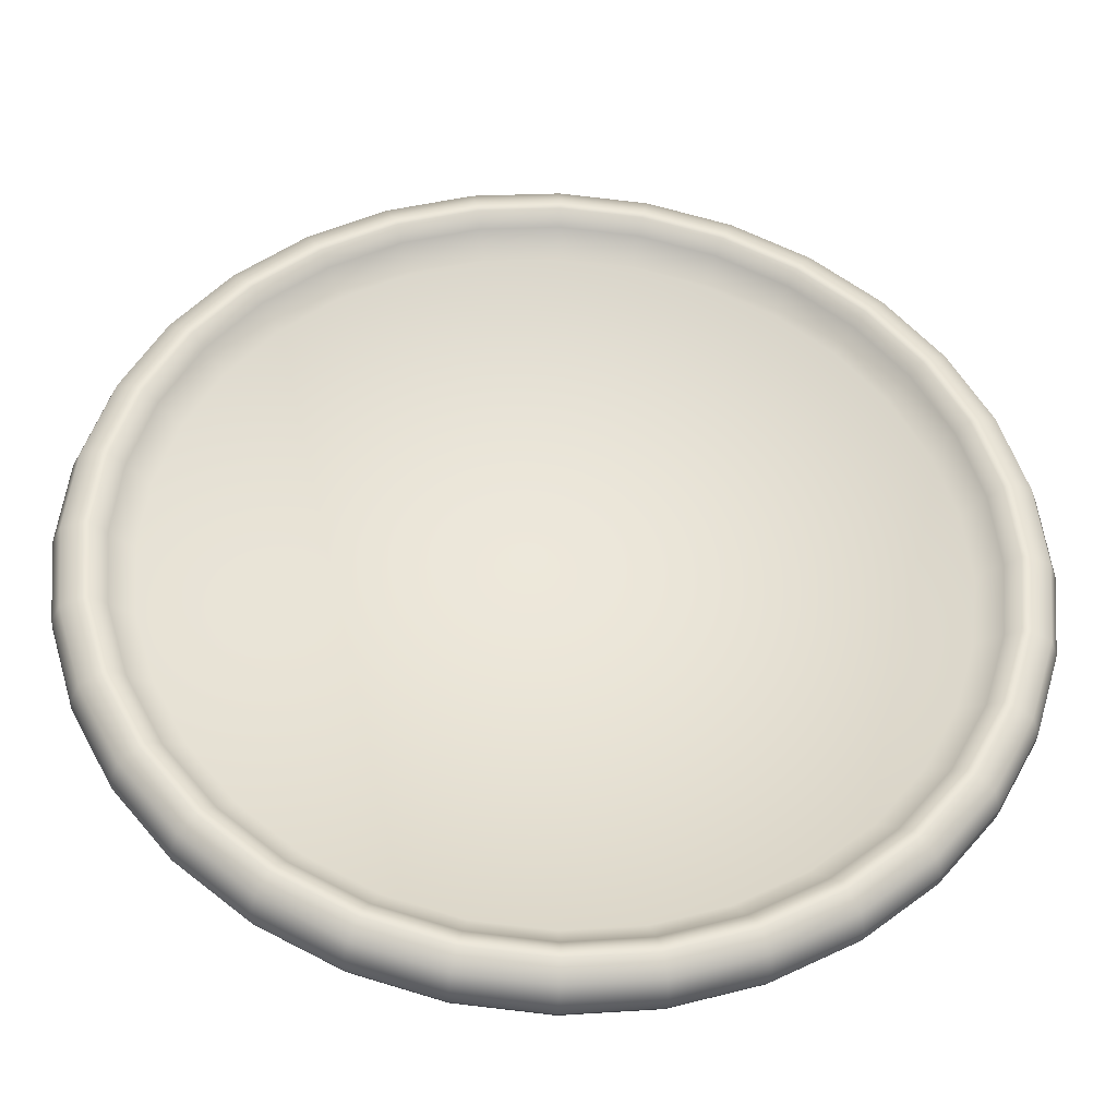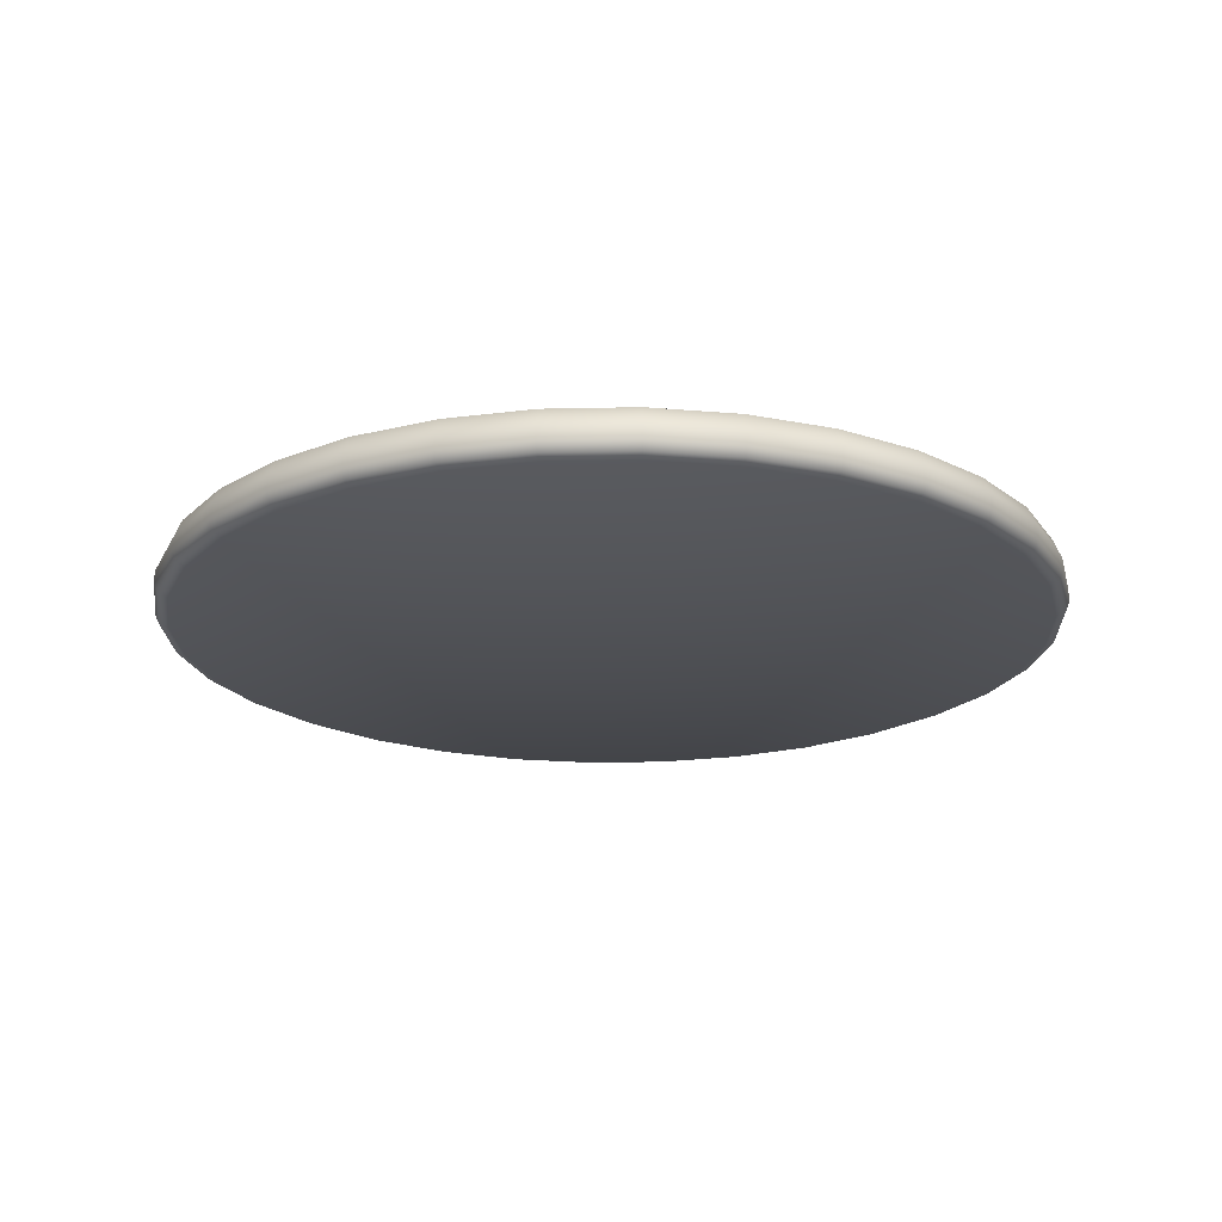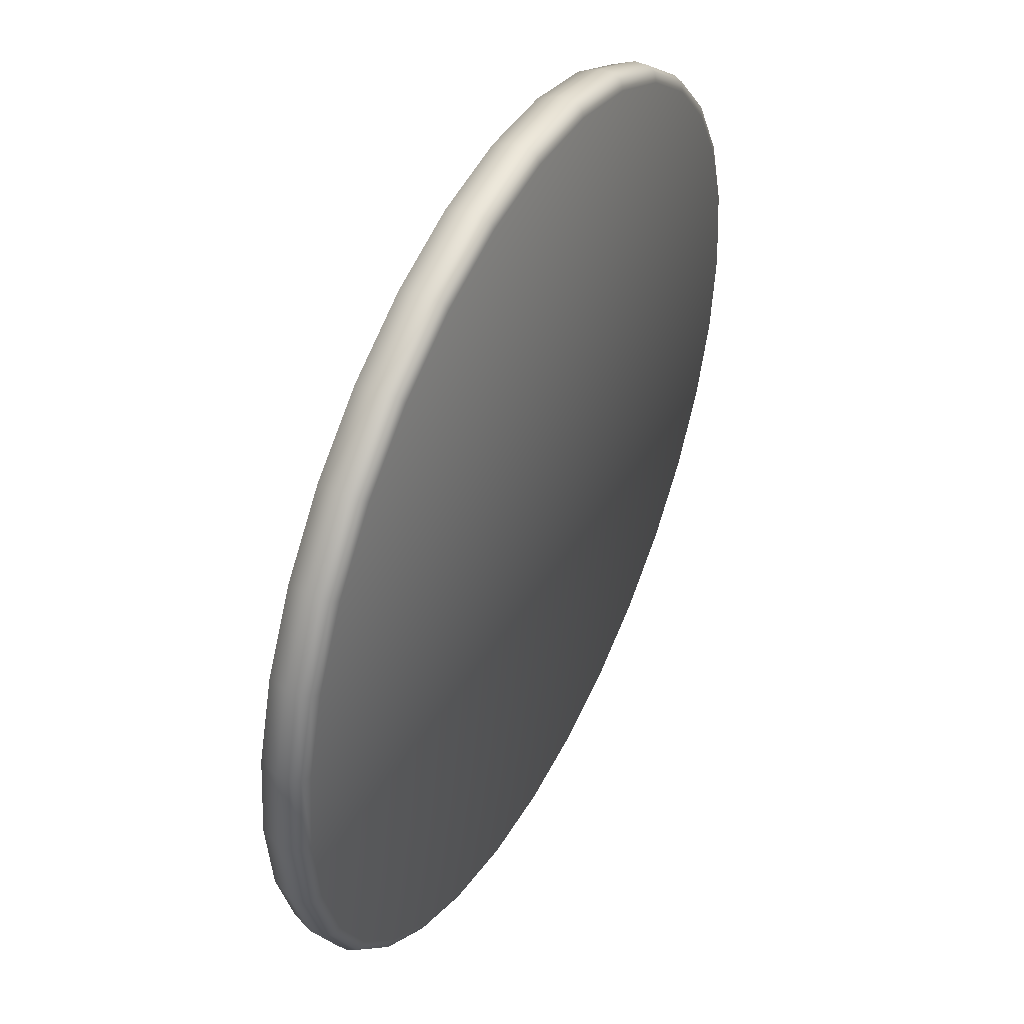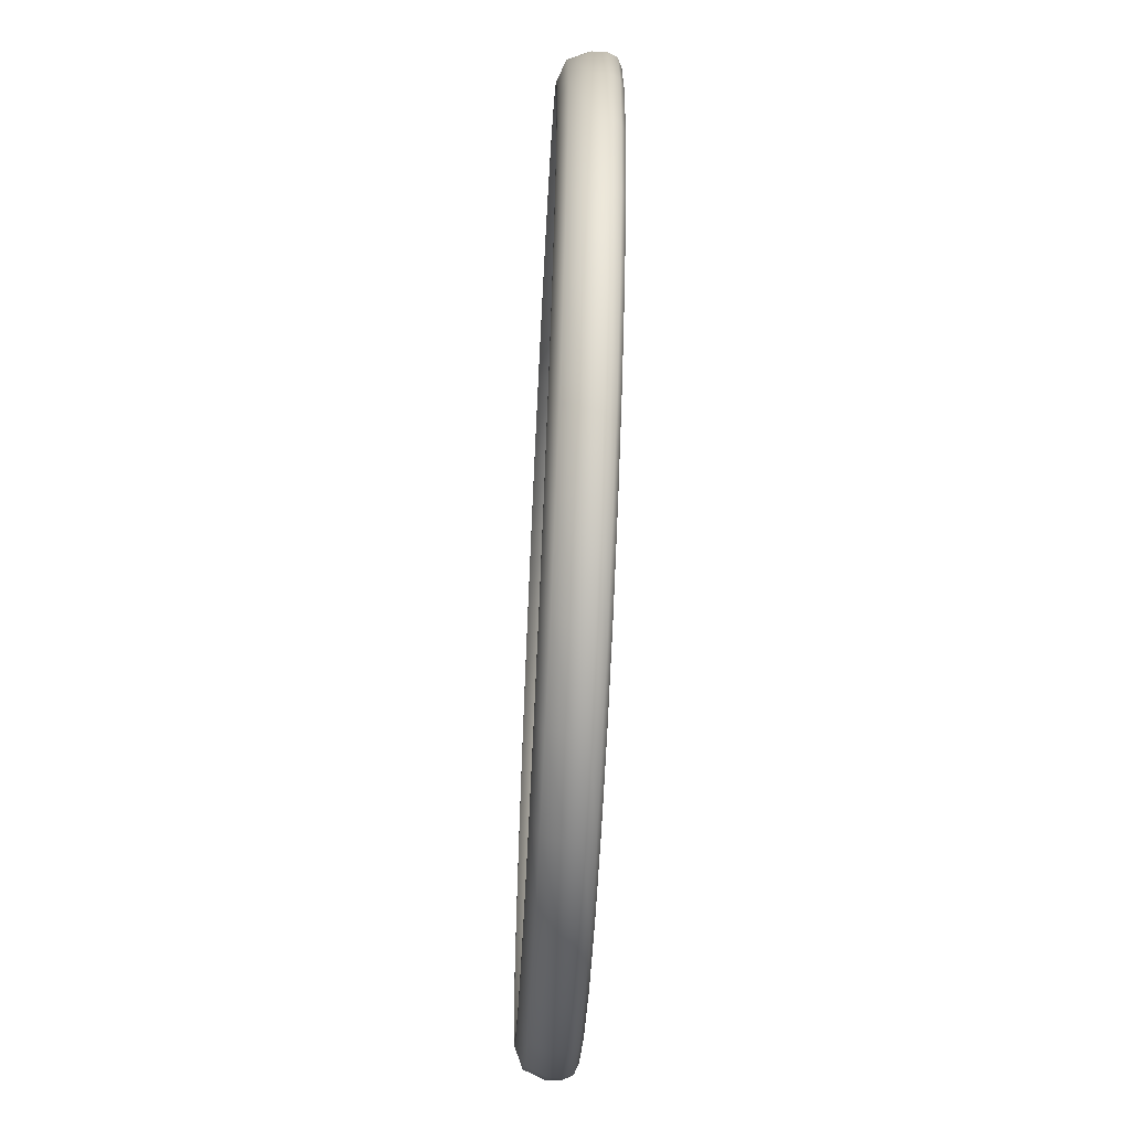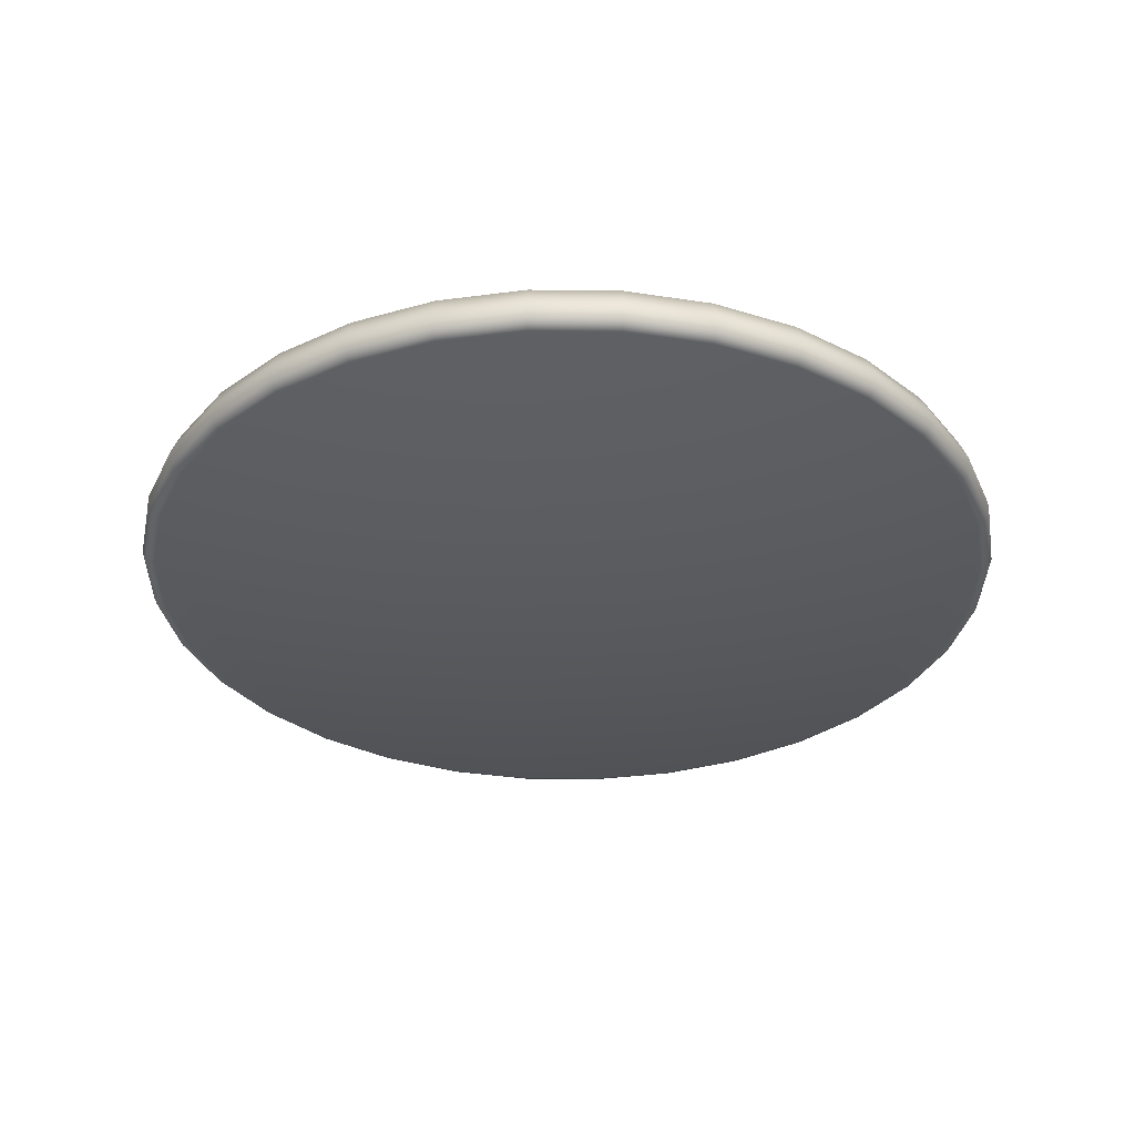
<metadata>
{"format":"obj","ext":"obj","renderer":"f3d","projection":"perspective","resolution":1024,"background":"white","views":[{"elev":-37.7,"azim":176.6,"up":"+Z"},{"elev":-20.2,"azim":30.4,"up":"+Y"},{"elev":45.9,"azim":-63.1,"up":"+Z"},{"elev":-62.7,"azim":-92.8,"up":"+Z"},{"elev":-32.9,"azim":151.0,"up":"+Y"}]}
</metadata>
<code>
o Cylinder
v 0.1635 -0.01576 -0.822
v -0 -0.01576 -0.8381
v 0.3207 -0.01576 -0.7743
v 0.4656 -0.01576 -0.6969
v 0.5926 -0.01576 -0.5926
v 0.6969 -0.01576 -0.4656
v 0.7743 -0.01576 -0.3207
v 0.822 -0.01576 -0.1635
v 0.8381 -0.01576 -0
v 0.822 -0.01576 0.1635
v 0.7743 -0.01576 0.3207
v 0.6969 -0.01576 0.4656
v 0.5926 -0.01576 0.5926
v 0.4656 -0.01576 0.6969
v 0.3207 -0.01576 0.7743
v 0.1635 -0.01576 0.822
v -0 -0.01576 0.8381
v -0.1635 -0.01576 0.822
v -0.3207 -0.01576 0.7743
v -0.4656 -0.01576 0.6969
v -0.5926 -0.01576 0.5926
v -0.6969 -0.01576 0.4656
v -0.7743 -0.01576 0.3207
v -0.822 -0.01576 0.1635
v -0.8381 -0.01576 -1e-06
v -0.822 -0.01576 -0.1635
v -0.7743 -0.01576 -0.3207
v -0.6969 -0.01576 -0.4656
v -0.5926 -0.01576 -0.5926
v -0.4656 -0.01576 -0.6969
v -0.3207 -0.01576 -0.7743
v -0.1635 -0.01576 -0.822
v 0.1828 0.06 -0.9189
v 0.1951 -0.002802 -0.9808
v 0.1915 0.04161 -0.9627
v 0 -0.002802 -1
v -0 0.06 -0.9369
v -0 0.04161 -0.9815
v 0.3585 0.06 -0.8656
v 0.3827 -0.002802 -0.9239
v 0.3756 0.04161 -0.9068
v 0.5205 0.06 -0.779
v 0.5556 -0.002802 -0.8315
v 0.5453 0.04161 -0.8161
v 0.6625 0.06 -0.6625
v 0.7071 -0.002802 -0.7071
v 0.694 0.04161 -0.694
v 0.779 0.06 -0.5205
v 0.8315 -0.002802 -0.5556
v 0.8161 0.04161 -0.5453
v 0.8656 0.06 -0.3585
v 0.9239 -0.002802 -0.3827
v 0.9068 0.04161 -0.3756
v 0.9189 0.06 -0.1828
v 0.9808 -0.002802 -0.1951
v 0.9627 0.04161 -0.1915
v 0.9369 0.06 -0
v 1 -0.002802 -0
v 0.9815 0.04161 -0
v 0.9189 0.06 0.1828
v 0.9808 -0.002802 0.1951
v 0.9627 0.04161 0.1915
v 0.8656 0.06 0.3585
v 0.9239 -0.002802 0.3827
v 0.9068 0.04161 0.3756
v 0.779 0.06 0.5205
v 0.8315 -0.002802 0.5556
v 0.8161 0.04161 0.5453
v 0.6625 0.06 0.6625
v 0.7071 -0.002802 0.7071
v 0.694 0.04161 0.694
v 0.5205 0.06 0.779
v 0.5556 -0.002802 0.8315
v 0.5453 0.04161 0.8161
v 0.3585 0.06 0.8656
v 0.3827 -0.002802 0.9239
v 0.3756 0.04161 0.9068
v 0.1828 0.06 0.9189
v 0.1951 -0.002802 0.9808
v 0.1915 0.04161 0.9627
v -0 0.06 0.9369
v -0 -0.002802 1
v -0 0.04161 0.9815
v -0.1828 0.06 0.9189
v -0.1951 -0.002802 0.9808
v -0.1915 0.04161 0.9627
v -0.3585 0.06 0.8656
v -0.3827 -0.002802 0.9239
v -0.3756 0.04161 0.9068
v -0.5205 0.06 0.779
v -0.5556 -0.002802 0.8315
v -0.5453 0.04161 0.8161
v -0.6625 0.06 0.6625
v -0.7071 -0.002802 0.7071
v -0.694 0.04161 0.694
v -0.779 0.06 0.5205
v -0.8315 -0.002802 0.5556
v -0.8161 0.04161 0.5453
v -0.8656 0.06 0.3585
v -0.9239 -0.002802 0.3827
v -0.9068 0.04161 0.3756
v -0.9189 0.06 0.1828
v -0.9808 -0.002802 0.1951
v -0.9627 0.04161 0.1915
v -0.9369 0.06 -1e-06
v -1 -0.002802 -1e-06
v -0.9815 0.04161 -1e-06
v -0.9189 0.06 -0.1828
v -0.9808 -0.002802 -0.1951
v -0.9627 0.04161 -0.1915
v -0.8656 0.06 -0.3585
v -0.9239 -0.002802 -0.3827
v -0.9068 0.04161 -0.3756
v -0.779 0.06 -0.5205
v -0.8315 -0.002802 -0.5556
v -0.8161 0.04161 -0.5453
v -0.6625 0.06 -0.6625
v -0.7071 -0.002802 -0.7071
v -0.694 0.04161 -0.694
v -0.5205 0.06 -0.779
v -0.5556 -0.002802 -0.8315
v -0.5453 0.04161 -0.8161
v -0.3585 0.06 -0.8656
v -0.3827 -0.002802 -0.9239
v -0.3756 0.04161 -0.9068
v -0.1828 0.06 -0.9189
v -0.1951 -0.002802 -0.9808
v -0.1915 0.04161 -0.9627
v -0 0.06 -0.9183
v -0 0.031 -0.8892
v 0.1735 0.031 -0.8721
v 0.1792 0.06 -0.9007
v 0.3403 0.031 -0.8215
v 0.3514 0.06 -0.8484
v 0.494 0.031 -0.7393
v 0.5102 0.06 -0.7636
v 0.6288 0.031 -0.6288
v 0.6494 0.06 -0.6494
v 0.7393 0.031 -0.494
v 0.7636 0.06 -0.5102
v 0.8215 0.031 -0.3403
v 0.8484 0.06 -0.3514
v 0.8721 0.031 -0.1735
v 0.9007 0.06 -0.1792
v 0.8892 0.031 -0
v 0.9183 0.06 -0
v 0.8721 0.031 0.1735
v 0.9007 0.06 0.1792
v 0.8215 0.031 0.3403
v 0.8484 0.06 0.3514
v 0.7393 0.031 0.494
v 0.7636 0.06 0.5102
v 0.6288 0.031 0.6288
v 0.6494 0.06 0.6494
v 0.494 0.031 0.7393
v 0.5102 0.06 0.7636
v 0.3403 0.031 0.8215
v 0.3514 0.06 0.8484
v 0.1735 0.031 0.8721
v 0.1792 0.06 0.9007
v -0 0.031 0.8892
v -0 0.06 0.9183
v -0.1735 0.031 0.8721
v -0.1792 0.06 0.9007
v -0.3403 0.031 0.8215
v -0.3514 0.06 0.8484
v -0.494 0.031 0.7393
v -0.5102 0.06 0.7636
v -0.6288 0.031 0.6288
v -0.6494 0.06 0.6494
v -0.7393 0.031 0.494
v -0.7636 0.06 0.5102
v -0.8215 0.031 0.3403
v -0.8484 0.06 0.3514
v -0.8721 0.031 0.1735
v -0.9007 0.06 0.1792
v -0.8892 0.031 -1e-06
v -0.9183 0.06 -1e-06
v -0.8721 0.031 -0.1735
v -0.9007 0.06 -0.1792
v -0.8215 0.031 -0.3403
v -0.8484 0.06 -0.3514
v -0.7393 0.031 -0.494
v -0.7636 0.06 -0.5102
v -0.6288 0.031 -0.6288
v -0.6494 0.06 -0.6494
v -0.494 0.031 -0.7393
v -0.5102 0.06 -0.7636
v -0.3403 0.031 -0.8215
v -0.3514 0.06 -0.8484
v -0.1735 0.031 -0.8721
v -0.1792 0.06 -0.9007
v -0 -0.06 -0.9704
v 0 -0.0305 -1
v -0 -0.05136 -0.9913
v 0.1951 -0.0305 -0.9808
v 0.1893 -0.06 -0.9517
v 0.1934 -0.05136 -0.9723
v 0.3827 -0.0305 -0.9239
v 0.3713 -0.06 -0.8965
v 0.3794 -0.05136 -0.9159
v 0.5556 -0.0305 -0.8315
v 0.5391 -0.06 -0.8068
v 0.5507 -0.05136 -0.8242
v 0.7071 -0.0305 -0.7071
v 0.6861 -0.06 -0.6861
v 0.701 -0.05136 -0.701
v 0.8315 -0.0305 -0.5556
v 0.8068 -0.06 -0.5391
v 0.8242 -0.05136 -0.5507
v 0.9239 -0.0305 -0.3827
v 0.8965 -0.06 -0.3713
v 0.9159 -0.05136 -0.3794
v 0.9808 -0.0305 -0.1951
v 0.9517 -0.06 -0.1893
v 0.9723 -0.05136 -0.1934
v 1 -0.0305 -0
v 0.9704 -0.06 -0
v 0.9913 -0.05136 -0
v 0.9808 -0.0305 0.1951
v 0.9517 -0.06 0.1893
v 0.9723 -0.05136 0.1934
v 0.9239 -0.0305 0.3827
v 0.8965 -0.06 0.3713
v 0.9159 -0.05136 0.3794
v 0.8315 -0.0305 0.5556
v 0.8068 -0.06 0.5391
v 0.8242 -0.05136 0.5507
v 0.7071 -0.0305 0.7071
v 0.6861 -0.06 0.6861
v 0.701 -0.05136 0.701
v 0.5556 -0.0305 0.8315
v 0.5391 -0.06 0.8068
v 0.5507 -0.05136 0.8242
v 0.3827 -0.0305 0.9239
v 0.3713 -0.06 0.8965
v 0.3794 -0.05136 0.9159
v 0.1951 -0.0305 0.9808
v 0.1893 -0.06 0.9517
v 0.1934 -0.05136 0.9723
v -0 -0.0305 1
v -0 -0.06 0.9704
v -0 -0.05136 0.9913
v -0.1951 -0.0305 0.9808
v -0.1893 -0.06 0.9517
v -0.1934 -0.05136 0.9723
v -0.3827 -0.0305 0.9239
v -0.3713 -0.06 0.8965
v -0.3794 -0.05136 0.9159
v -0.5556 -0.0305 0.8315
v -0.5391 -0.06 0.8068
v -0.5507 -0.05136 0.8242
v -0.7071 -0.0305 0.7071
v -0.6861 -0.06 0.6861
v -0.701 -0.05136 0.701
v -0.8315 -0.0305 0.5556
v -0.8068 -0.06 0.5391
v -0.8243 -0.05136 0.5507
v -0.9239 -0.0305 0.3827
v -0.8965 -0.06 0.3713
v -0.9159 -0.05136 0.3794
v -0.9808 -0.0305 0.1951
v -0.9517 -0.06 0.1893
v -0.9723 -0.05136 0.1934
v -1 -0.0305 -1e-06
v -0.9704 -0.06 -1e-06
v -0.9913 -0.05136 -1e-06
v -0.9808 -0.0305 -0.1951
v -0.9517 -0.06 -0.1893
v -0.9723 -0.05136 -0.1934
v -0.9239 -0.0305 -0.3827
v -0.8965 -0.06 -0.3713
v -0.9159 -0.05136 -0.3794
v -0.8315 -0.0305 -0.5556
v -0.8068 -0.06 -0.5391
v -0.8242 -0.05136 -0.5507
v -0.7071 -0.0305 -0.7071
v -0.6861 -0.06 -0.6861
v -0.701 -0.05136 -0.701
v -0.5556 -0.0305 -0.8315
v -0.5391 -0.06 -0.8068
v -0.5507 -0.05136 -0.8243
v -0.3827 -0.0305 -0.9239
v -0.3713 -0.06 -0.8965
v -0.3794 -0.05136 -0.9159
v -0.1951 -0.0305 -0.9808
v -0.1893 -0.06 -0.9517
v -0.1934 -0.05136 -0.9723
f 199 40 43 202
f 135 133 3 4
f 137 135 4 5
f 139 137 5 6
f 141 139 6 7
f 143 141 7 8
f 145 143 8 9
f 147 145 9 10
f 149 147 10 11
f 151 149 11 12
f 153 151 12 13
f 155 153 13 14
f 157 155 14 15
f 159 157 15 16
f 161 159 16 17
f 163 161 17 18
f 165 163 18 19
f 167 165 19 20
f 169 167 20 21
f 171 169 21 22
f 173 171 22 23
f 175 173 23 24
f 177 175 24 25
f 179 177 25 26
f 181 179 26 27
f 183 181 27 28
f 185 183 28 29
f 187 185 29 30
f 189 187 30 31
f 191 189 31 32
f 180 182 111 108
f 133 131 1 3
f 286 127 36 194
f 193 197 200 203 206 209 212 215 218 221 224 227 230 233 236 239 242 245 248 251 254 257 260 263 266 269 272 275 278 281 284 287
f 196 34 40 199
f 205 46 49 208
f 208 49 52 211
f 211 52 55 214
f 214 55 58 217
f 217 58 61 220
f 220 61 64 223
f 223 64 67 226
f 226 67 70 229
f 229 70 73 232
f 232 73 76 235
f 235 76 79 238
f 238 79 82 241
f 241 82 85 244
f 244 85 88 247
f 247 88 91 250
f 250 91 94 253
f 253 94 97 256
f 256 97 100 259
f 259 100 103 262
f 262 103 106 265
f 265 106 109 268
f 268 109 112 271
f 271 112 115 274
f 274 115 118 277
f 277 118 121 280
f 280 121 124 283
f 283 124 127 286
f 202 43 46 205
f 1 2 32 31 30 29 28 27 26 25 24 23 22 21 20 19 18 17 16 15 14 13 12 11 10 9 8 7 6 5 4 3
f 154 156 72 69
f 182 184 114 111
f 156 158 75 72
f 192 129 37 126
f 184 186 117 114
f 158 160 78 75
f 132 134 39 33
f 186 188 120 117
f 160 162 81 78
f 134 136 42 39
f 188 190 123 120
f 162 164 84 81
f 136 138 45 42
f 190 192 126 123
f 164 166 87 84
f 138 140 48 45
f 131 130 2 1
f 166 168 90 87
f 140 142 51 48
f 168 170 93 90
f 142 144 54 51
f 170 172 96 93
f 144 146 57 54
f 172 174 99 96
f 146 148 60 57
f 174 176 102 99
f 148 150 63 60
f 176 178 105 102
f 150 152 66 63
f 178 180 108 105
f 152 154 69 66
f 34 36 38 35
f 35 38 37 33
f 40 34 35 41
f 41 35 33 39
f 43 40 41 44
f 44 41 39 42
f 46 43 44 47
f 47 44 42 45
f 49 46 47 50
f 50 47 45 48
f 52 49 50 53
f 53 50 48 51
f 55 52 53 56
f 56 53 51 54
f 58 55 56 59
f 59 56 54 57
f 61 58 59 62
f 62 59 57 60
f 64 61 62 65
f 65 62 60 63
f 67 64 65 68
f 68 65 63 66
f 70 67 68 71
f 71 68 66 69
f 73 70 71 74
f 74 71 69 72
f 76 73 74 77
f 77 74 72 75
f 79 76 77 80
f 80 77 75 78
f 82 79 80 83
f 83 80 78 81
f 85 82 83 86
f 86 83 81 84
f 88 85 86 89
f 89 86 84 87
f 91 88 89 92
f 92 89 87 90
f 94 91 92 95
f 95 92 90 93
f 97 94 95 98
f 98 95 93 96
f 100 97 98 101
f 101 98 96 99
f 103 100 101 104
f 104 101 99 102
f 106 103 104 107
f 107 104 102 105
f 109 106 107 110
f 110 107 105 108
f 112 109 110 113
f 113 110 108 111
f 115 112 113 116
f 116 113 111 114
f 118 115 116 119
f 119 116 114 117
f 121 118 119 122
f 122 119 117 120
f 124 121 122 125
f 125 122 120 123
f 127 124 125 128
f 128 125 123 126
f 36 127 128 38
f 38 128 126 37
f 130 191 32 2
f 132 131 133 134
f 134 133 135 136
f 136 135 137 138
f 138 137 139 140
f 140 139 141 142
f 142 141 143 144
f 144 143 145 146
f 146 145 147 148
f 148 147 149 150
f 150 149 151 152
f 152 151 153 154
f 154 153 155 156
f 156 155 157 158
f 158 157 159 160
f 160 159 161 162
f 162 161 163 164
f 164 163 165 166
f 166 165 167 168
f 168 167 169 170
f 170 169 171 172
f 172 171 173 174
f 174 173 175 176
f 176 175 177 178
f 178 177 179 180
f 180 179 181 182
f 182 181 183 184
f 184 183 185 186
f 186 185 187 188
f 188 187 189 190
f 190 189 191 192
f 192 191 130 129
f 129 132 33 37
f 194 196 198 195
f 195 198 197 193
f 196 199 201 198
f 198 201 200 197
f 199 202 204 201
f 201 204 203 200
f 202 205 207 204
f 204 207 206 203
f 205 208 210 207
f 207 210 209 206
f 208 211 213 210
f 210 213 212 209
f 211 214 216 213
f 213 216 215 212
f 214 217 219 216
f 216 219 218 215
f 217 220 222 219
f 219 222 221 218
f 220 223 225 222
f 222 225 224 221
f 223 226 228 225
f 225 228 227 224
f 226 229 231 228
f 228 231 230 227
f 229 232 234 231
f 231 234 233 230
f 232 235 237 234
f 234 237 236 233
f 235 238 240 237
f 237 240 239 236
f 238 241 243 240
f 240 243 242 239
f 241 244 246 243
f 243 246 245 242
f 244 247 249 246
f 246 249 248 245
f 247 250 252 249
f 249 252 251 248
f 250 253 255 252
f 252 255 254 251
f 253 256 258 255
f 255 258 257 254
f 256 259 261 258
f 258 261 260 257
f 259 262 264 261
f 261 264 263 260
f 262 265 267 264
f 264 267 266 263
f 265 268 270 267
f 267 270 269 266
f 268 271 273 270
f 270 273 272 269
f 271 274 276 273
f 273 276 275 272
f 274 277 279 276
f 276 279 278 275
f 277 280 282 279
f 279 282 281 278
f 280 283 285 282
f 282 285 284 281
f 283 286 288 285
f 285 288 287 284
f 286 194 195 288
f 288 195 193 287
f 194 36 34 196
f 129 130 131 132

</code>
